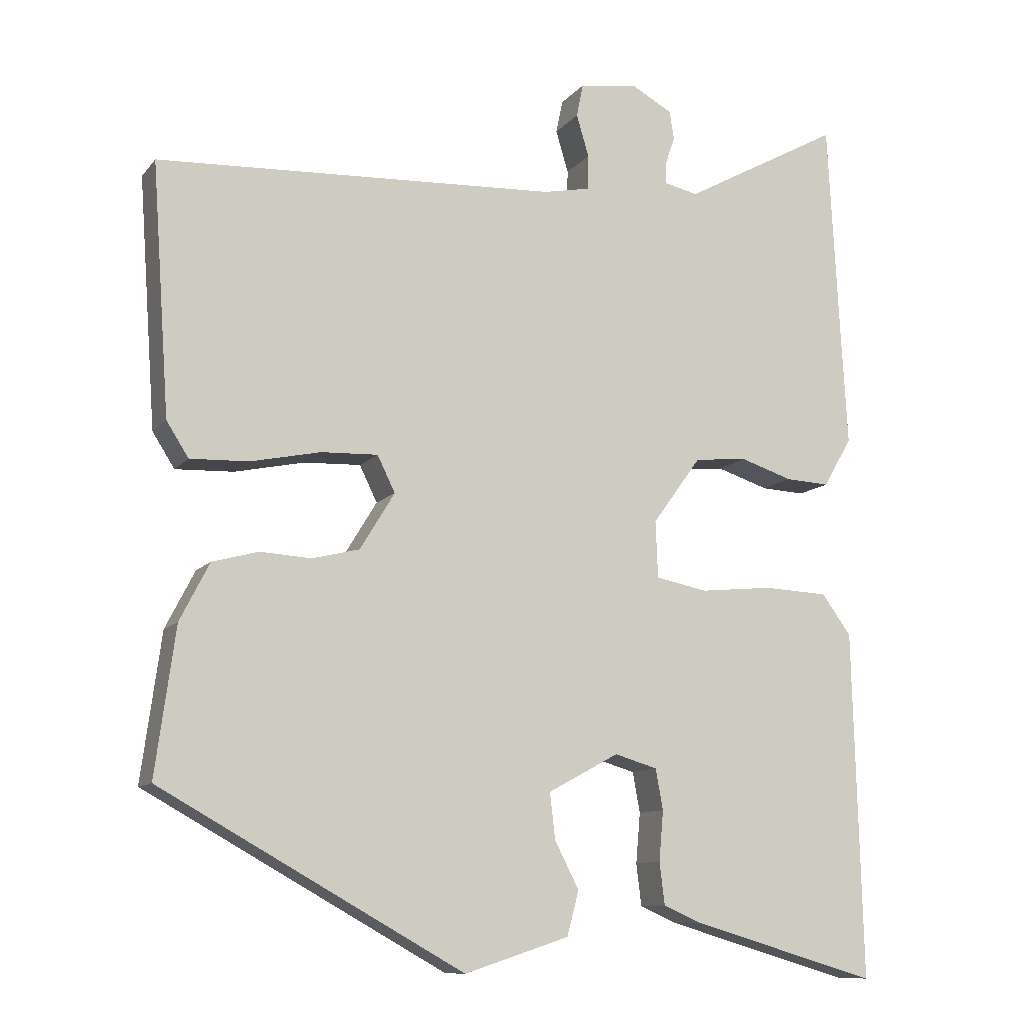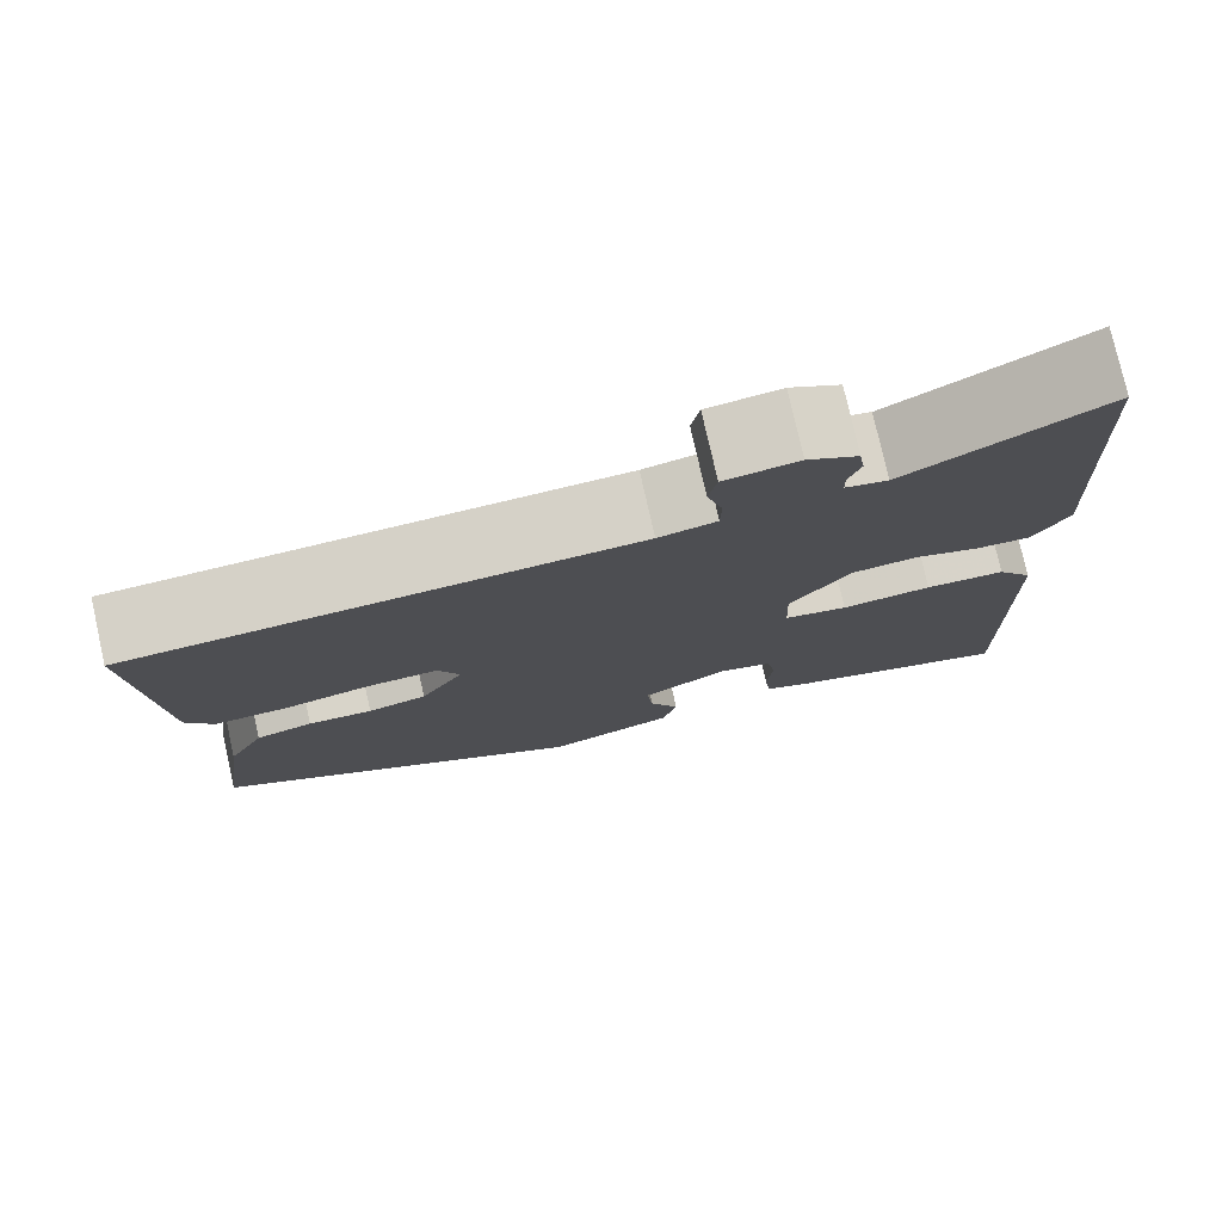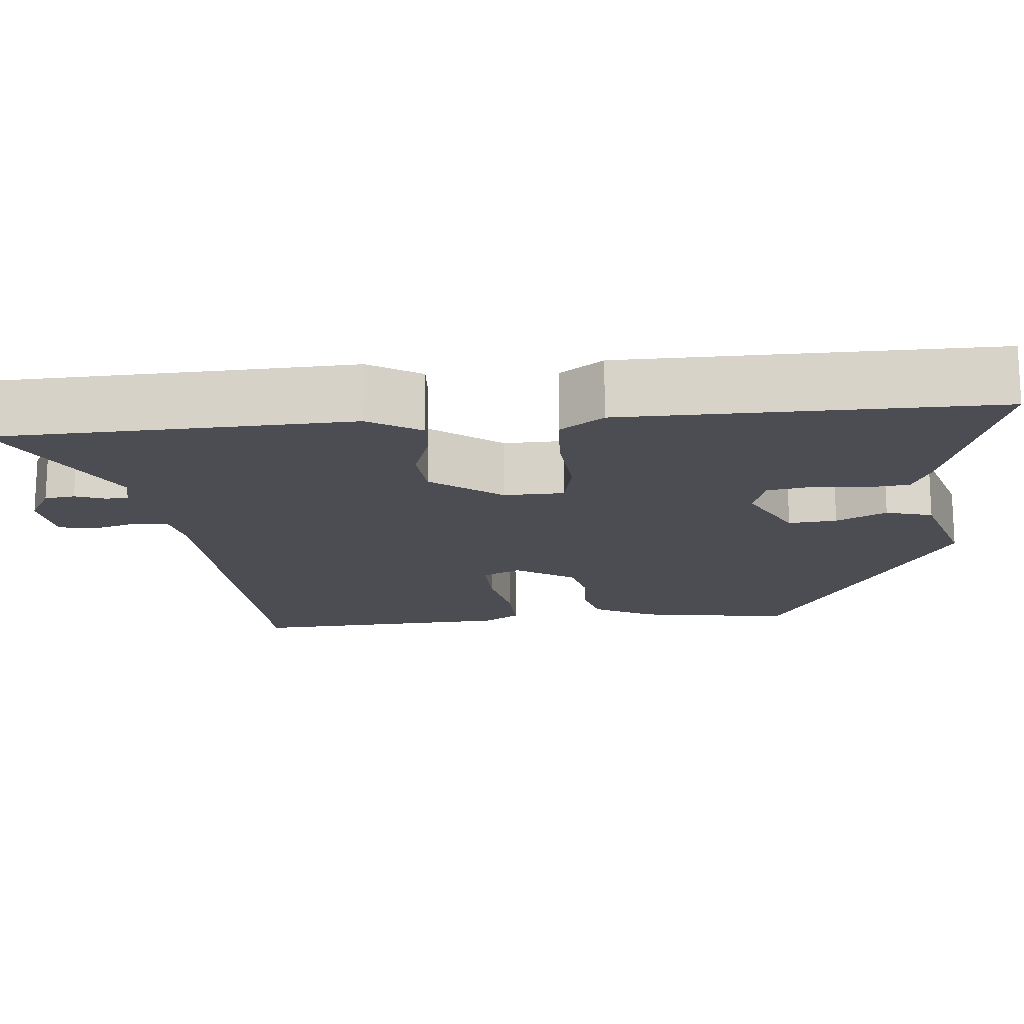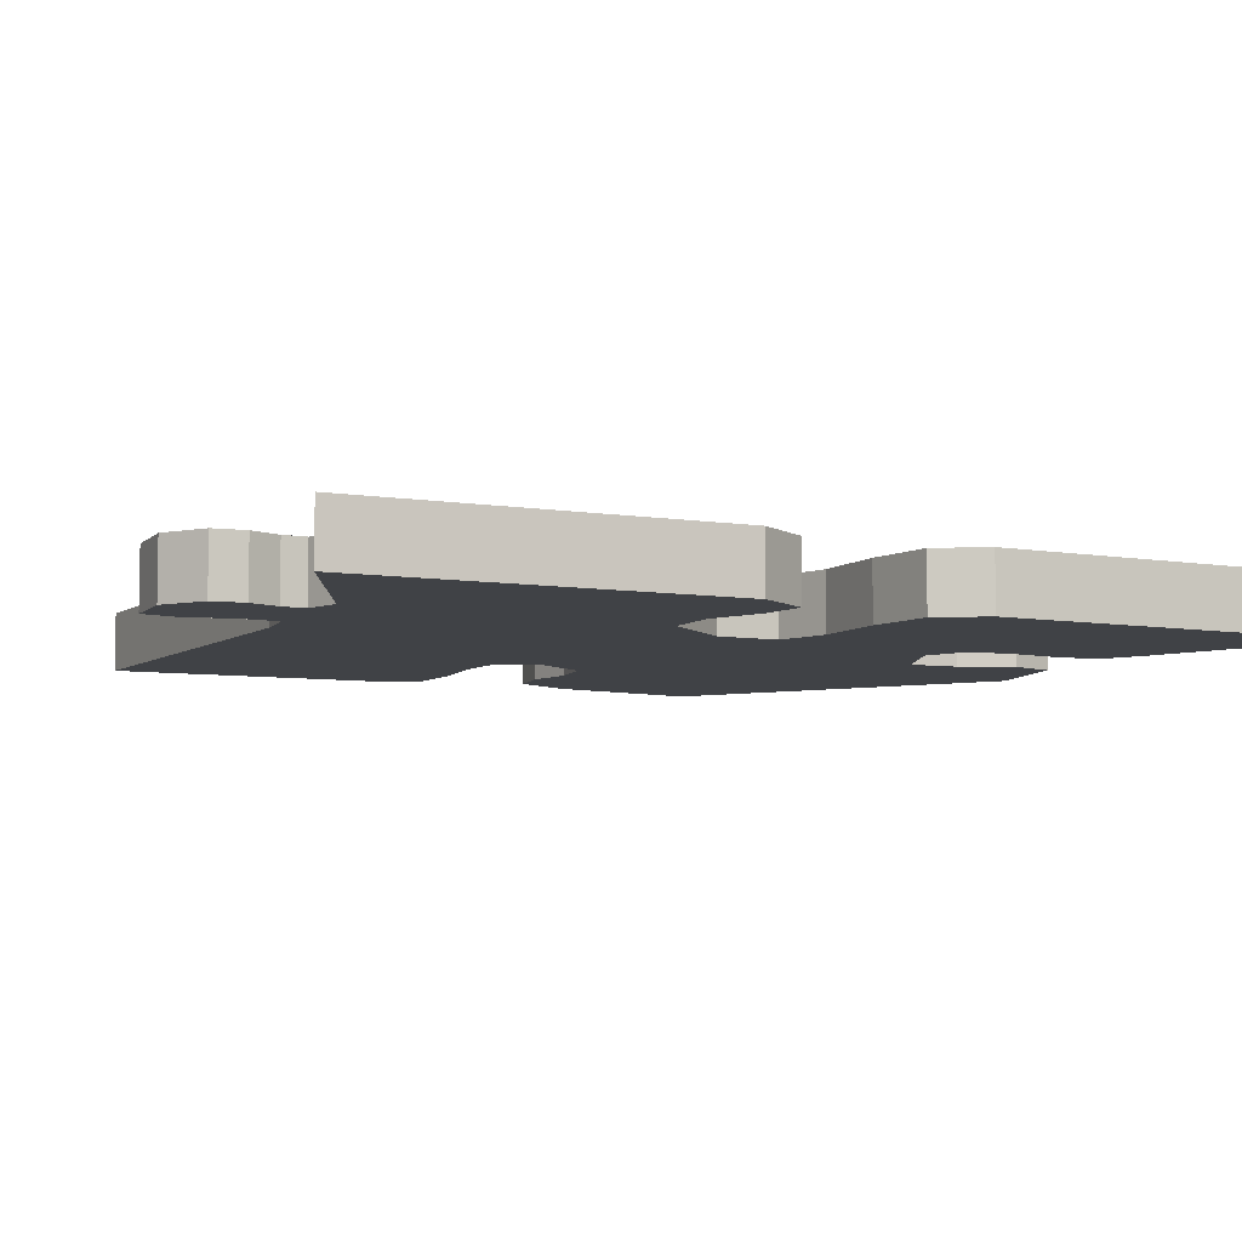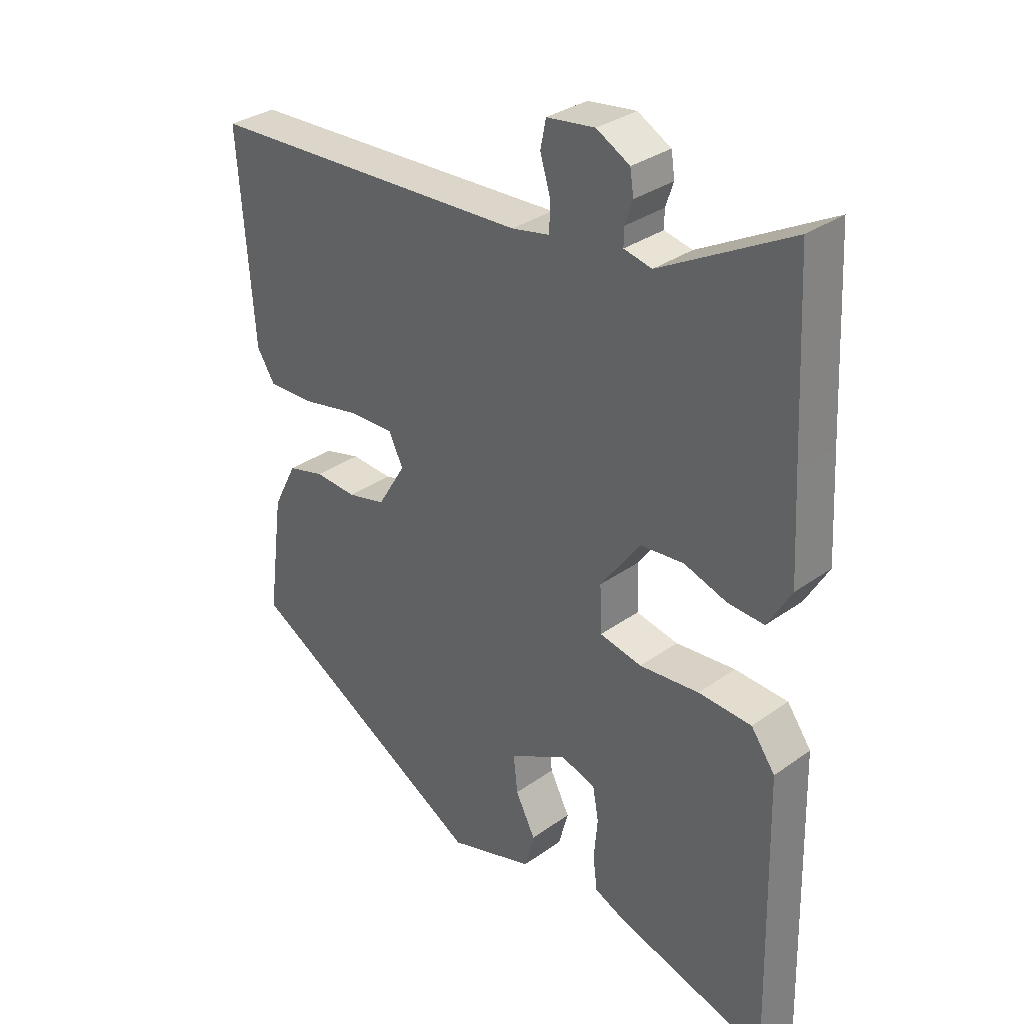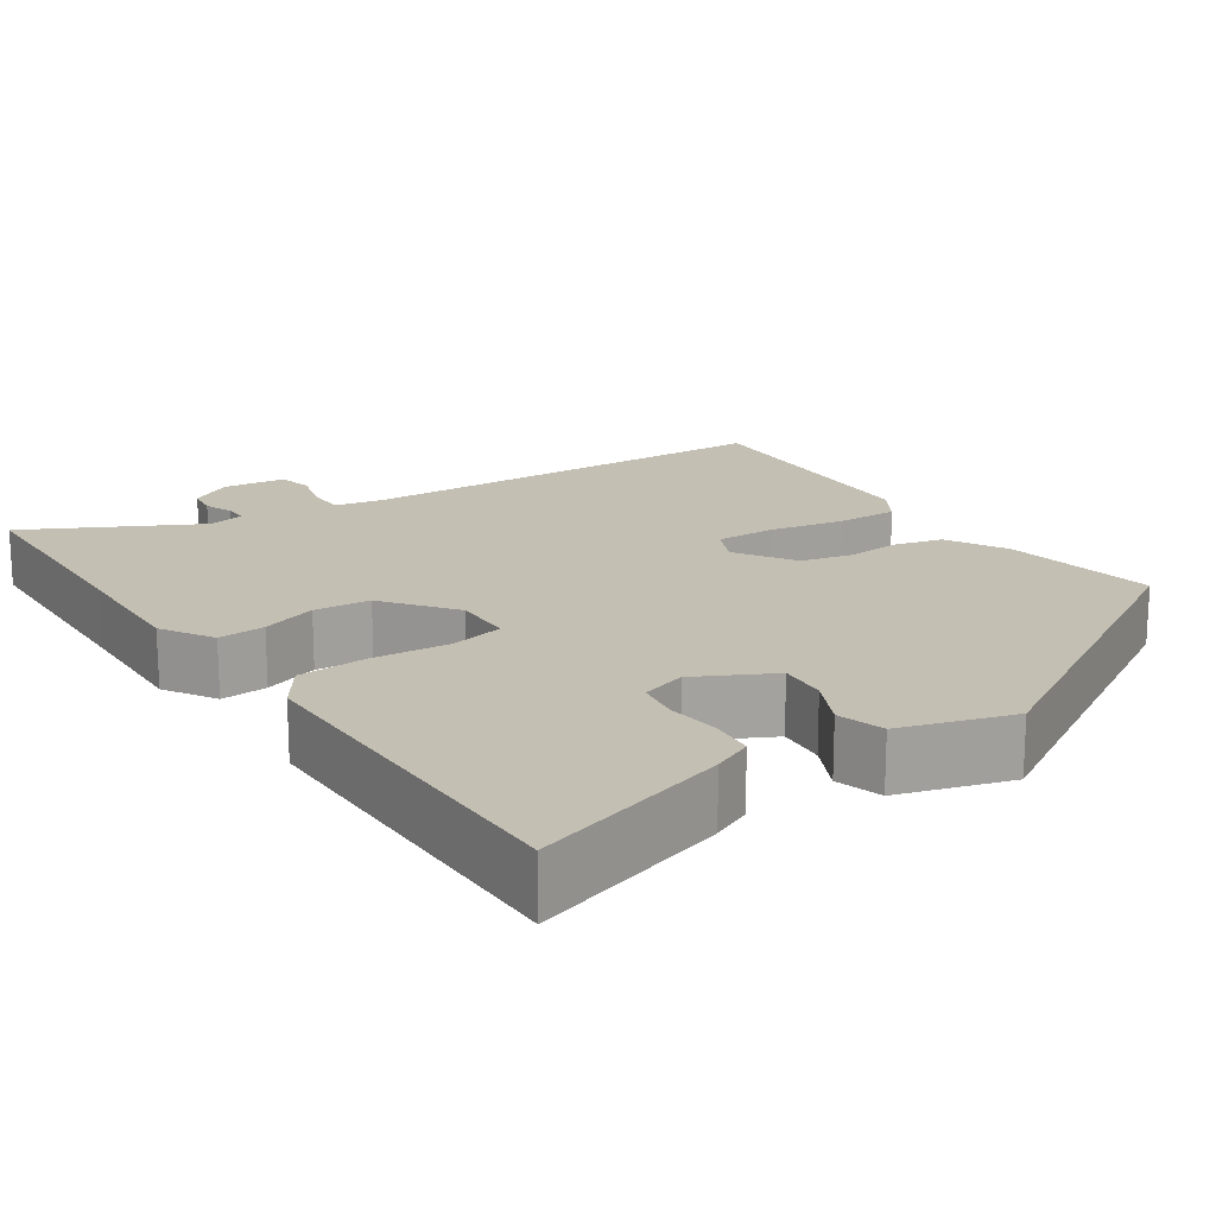
<metadata>
{"format":"obj","ext":"obj","renderer":"f3d","projection":"perspective","resolution":1024,"background":"white","views":[{"elev":-10.7,"azim":-22.9,"up":"+Z"},{"elev":77.5,"azim":-12.7,"up":"+Z"},{"elev":-16.3,"azim":94.3,"up":"+Y"},{"elev":-6.3,"azim":59.9,"up":"+Y"},{"elev":32.6,"azim":45.4,"up":"+Z"},{"elev":17.8,"azim":144.8,"up":"+Y"}]}
</metadata>
<code>
v 0.492 0.07 0.655
v 0.507 0.07 0.365
v 0.516 0.07 0.202
v 0.477 0.07 0.135
v 0.417 0.07 0.138
v 0.346 0.07 0.161
v 0.274 0.07 0.154
v 0.208 0.07 0.063
v 0.211 0.07 -0.014
v 0.281 0.07 -0.028
v 0.38 0.07 -0.018
v 0.468 0.07 -0.022
v 0.508 0.07 -0.077
v 0.52 0.07 -0.548
v 0.266 0.07 -0.474
v 0.215 0.07 -0.452
v 0.208 0.07 -0.395
v 0.214 0.07 -0.327
v 0.204 0.07 -0.272
v 0.146 0.07 -0.255
v 0.05 0.07 -0.307
v 0.057 0.07 -0.369
v 0.09 0.07 -0.433
v 0.074 0.07 -0.493
v -0.068 0.07 -0.539
v -0.479 0.07 -0.31
v -0.452 0.07 -0.111
v -0.412 0.07 -0.033
v -0.35 0.07 -0.016
v -0.28 0.07 -0.02
v -0.216 0.07 -0.004
v -0.169 0.07 0.073
v -0.193 0.07 0.122
v -0.27 0.07 0.119
v -0.365 0.07 0.099
v -0.444 0.07 0.096
v -0.474 0.07 0.143
v -0.498 0.07 0.482
v 0.047 0.07 0.51
v 0.11 0.07 0.523
v 0.111 0.07 0.57
v 0.094 0.07 0.627
v 0.103 0.07 0.672
v 0.183 0.07 0.683
v 0.238 0.07 0.653
v 0.244 0.07 0.614
v 0.231 0.07 0.576
v 0.231 0.07 0.547
v 0.277 0.07 0.537
v 0.492 0 0.655
v 0.507 0 0.365
v 0.516 0 0.202
v 0.477 0 0.135
v 0.417 0 0.138
v 0.346 0 0.161
v 0.274 0 0.154
v 0.208 0 0.063
v 0.211 0 -0.014
v 0.281 0 -0.028
v 0.38 0 -0.018
v 0.468 0 -0.022
v 0.508 0 -0.077
v 0.52 0 -0.548
v 0.266 0 -0.474
v 0.215 0 -0.452
v 0.208 0 -0.395
v 0.214 0 -0.327
v 0.204 0 -0.272
v 0.146 0 -0.255
v 0.05 0 -0.307
v 0.057 0 -0.369
v 0.09 0 -0.433
v 0.074 0 -0.493
v -0.068 0 -0.539
v -0.479 0 -0.31
v -0.452 0 -0.111
v -0.412 0 -0.033
v -0.35 0 -0.016
v -0.28 0 -0.02
v -0.216 0 -0.004
v -0.169 0 0.073
v -0.193 0 0.122
v -0.27 0 0.119
v -0.365 0 0.099
v -0.444 0 0.096
v -0.474 0 0.143
v -0.498 0 0.482
v 0.047 0 0.51
v 0.11 0 0.523
v 0.111 0 0.57
v 0.094 0 0.627
v 0.103 0 0.672
v 0.183 0 0.683
v 0.238 0 0.653
v 0.244 0 0.614
v 0.231 0 0.576
v 0.231 0 0.547
v 0.277 0 0.537
f 45 46 47
f 44 45 47
f 43 44 47
f 42 43 47
f 41 42 47
f 40 41 47 48
f 39 40 48 49
f 37 38 39
f 36 37 39
f 35 36 39
f 34 35 39
f 33 34 39 49
f 28 29 30
f 27 28 30
f 26 27 30
f 25 26 30
f 24 25 30
f 23 24 30
f 22 23 30
f 21 22 30 31
f 20 21 31 32
f 16 17 18
f 15 16 18
f 14 15 18
f 13 14 18
f 12 13 18
f 11 12 18
f 10 11 18
f 9 10 18 19
f 20 32 33
f 19 20 33
f 9 19 33
f 8 9 33
f 4 5 6
f 3 4 6
f 2 3 6
f 1 2 6 7
f 8 33 49
f 7 8 49
f 1 7 49
f 96 95 94
f 96 94 93
f 96 93 92
f 96 92 91
f 96 91 90
f 97 96 90 89
f 98 97 89 88
f 88 87 86
f 88 86 85
f 88 85 84
f 88 84 83
f 98 88 83 82
f 79 78 77
f 79 77 76
f 79 76 75
f 79 75 74
f 79 74 73
f 79 73 72
f 79 72 71
f 80 79 71 70
f 81 80 70 69
f 67 66 65
f 67 65 64
f 67 64 63
f 67 63 62
f 67 62 61
f 67 61 60
f 67 60 59
f 68 67 59 58
f 82 81 69
f 82 69 68
f 82 68 58
f 82 58 57
f 55 54 53
f 55 53 52
f 55 52 51
f 56 55 51 50
f 98 82 57
f 98 57 56
f 98 56 50
f 1 50 51 2
f 2 51 52 3
f 3 52 53 4
f 4 53 54 5
f 5 54 55 6
f 6 55 56 7
f 7 56 57 8
f 8 57 58 9
f 9 58 59 10
f 10 59 60 11
f 11 60 61 12
f 12 61 62 13
f 13 62 63 14
f 14 63 64 15
f 15 64 65 16
f 16 65 66 17
f 17 66 67 18
f 18 67 68 19
f 19 68 69 20
f 20 69 70 21
f 21 70 71 22
f 22 71 72 23
f 23 72 73 24
f 24 73 74 25
f 25 74 75 26
f 26 75 76 27
f 27 76 77 28
f 28 77 78 29
f 29 78 79 30
f 30 79 80 31
f 31 80 81 32
f 32 81 82 33
f 33 82 83 34
f 34 83 84 35
f 35 84 85 36
f 36 85 86 37
f 37 86 87 38
f 38 87 88 39
f 39 88 89 40
f 40 89 90 41
f 41 90 91 42
f 42 91 92 43
f 43 92 93 44
f 44 93 94 45
f 45 94 95 46
f 46 95 96 47
f 47 96 97 48
f 48 97 98 49
f 49 98 50 1

</code>
